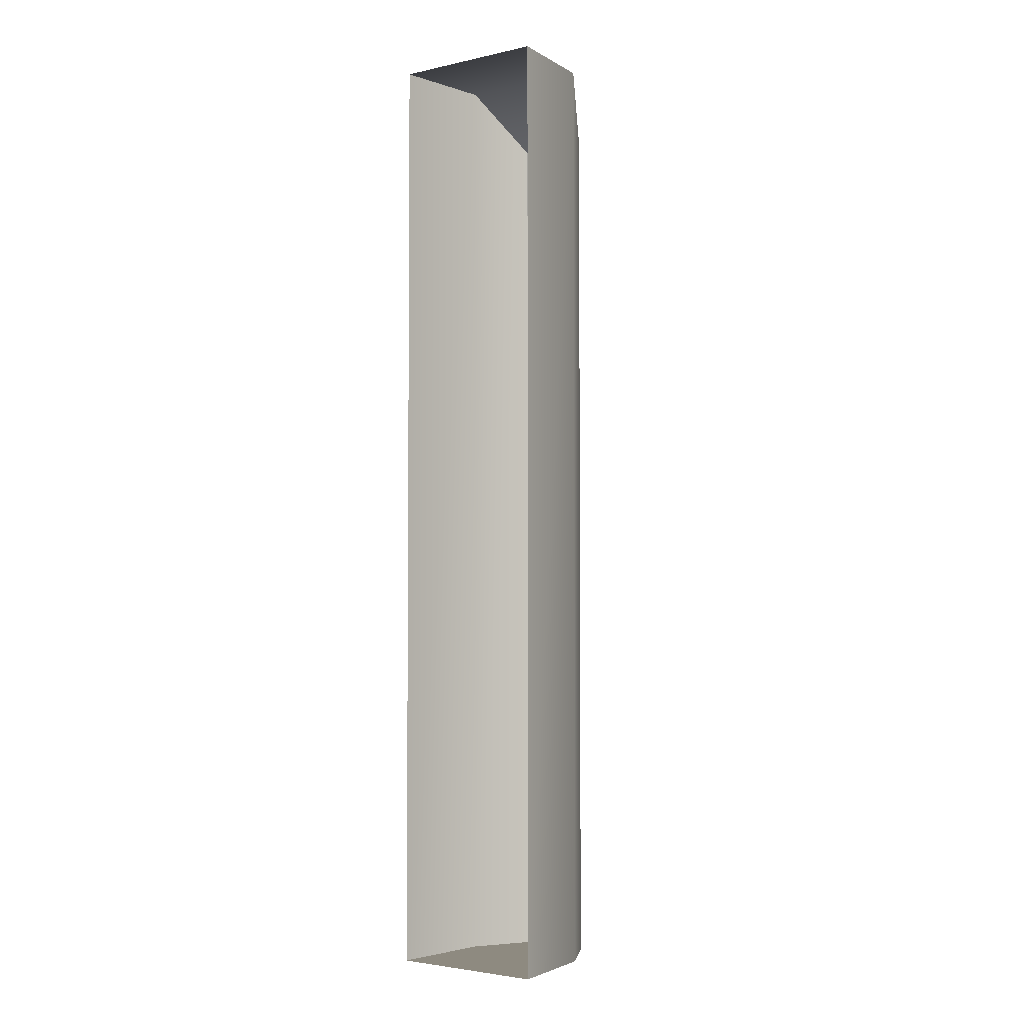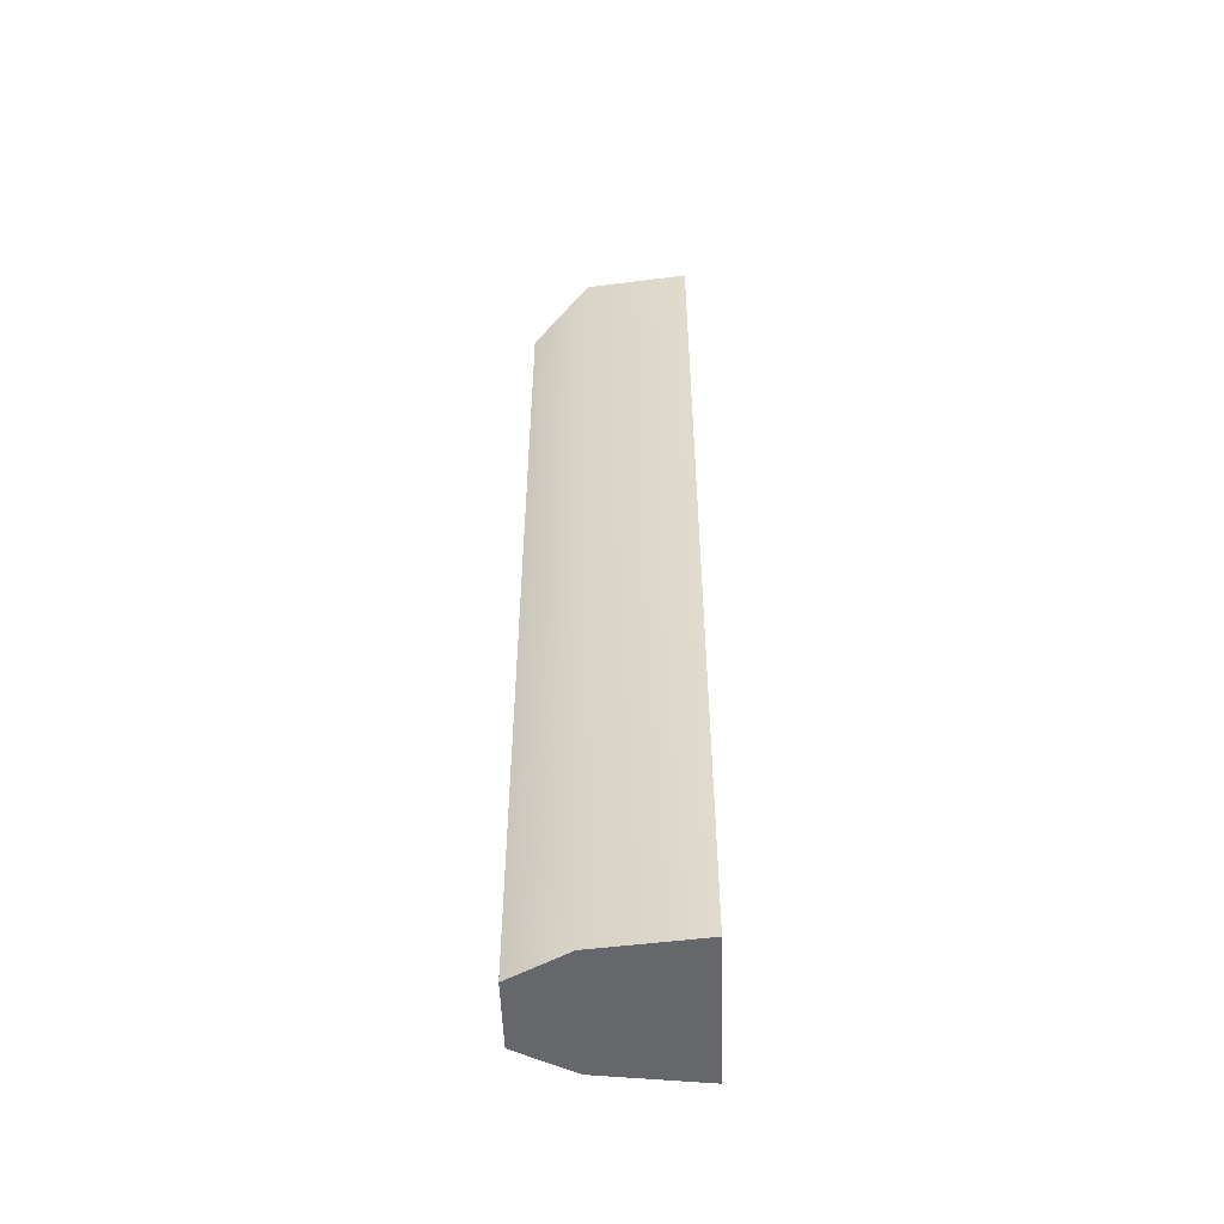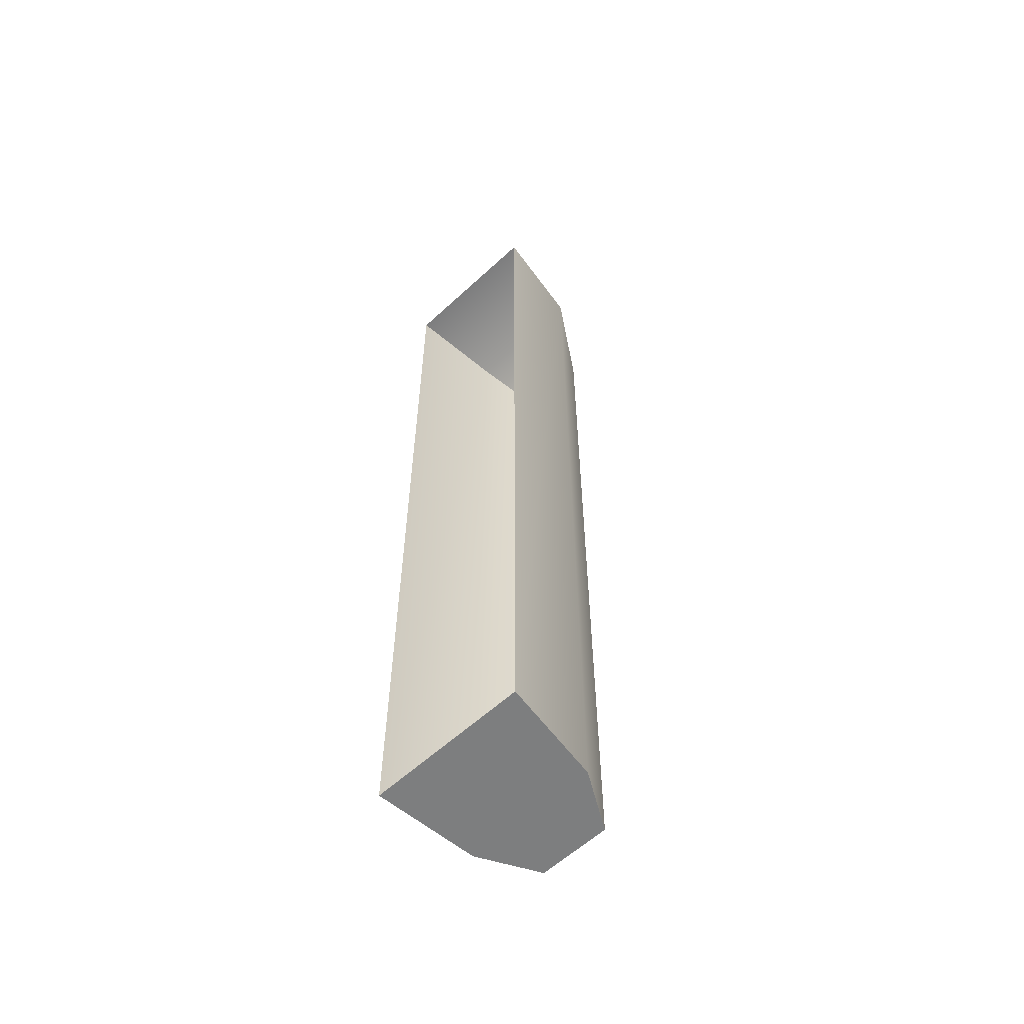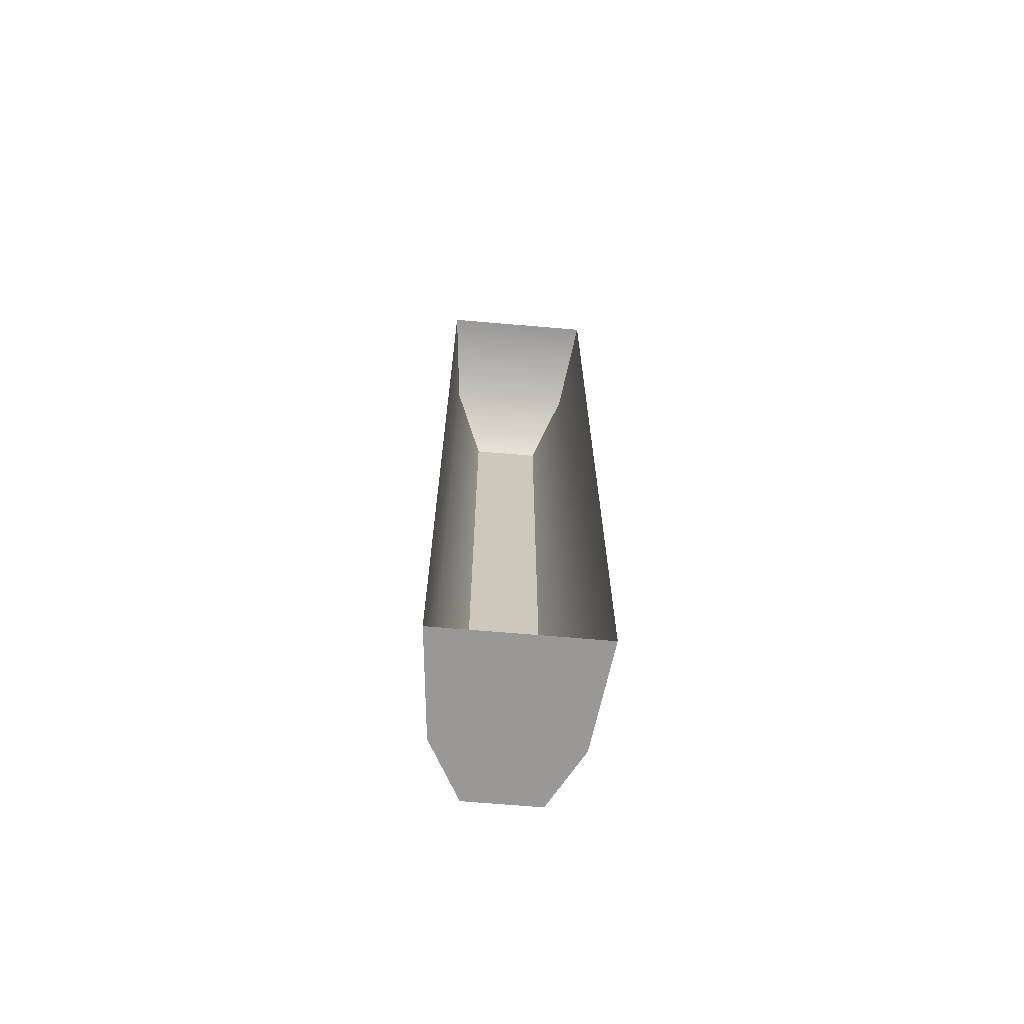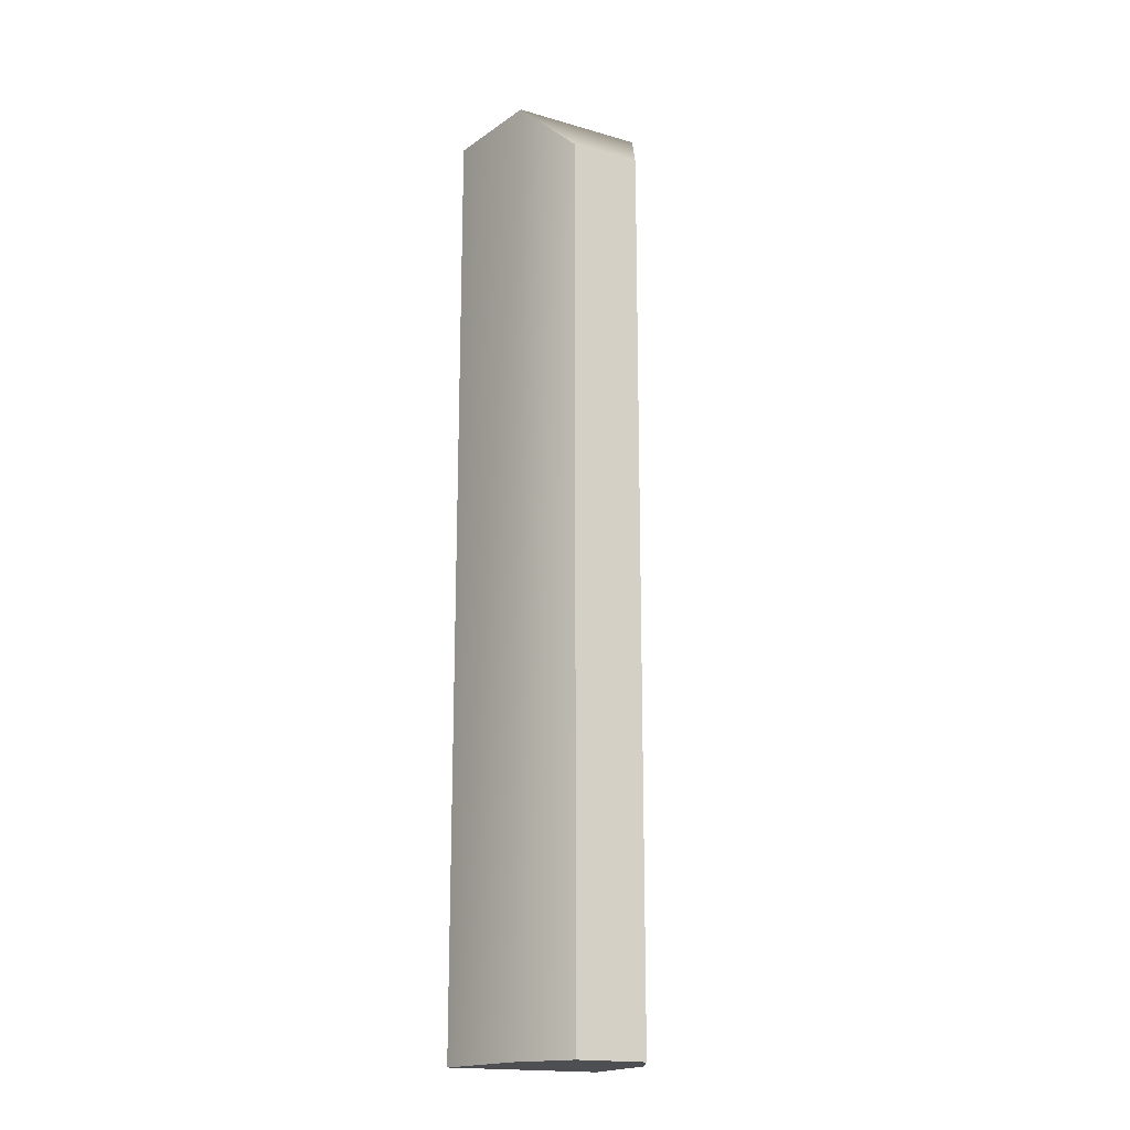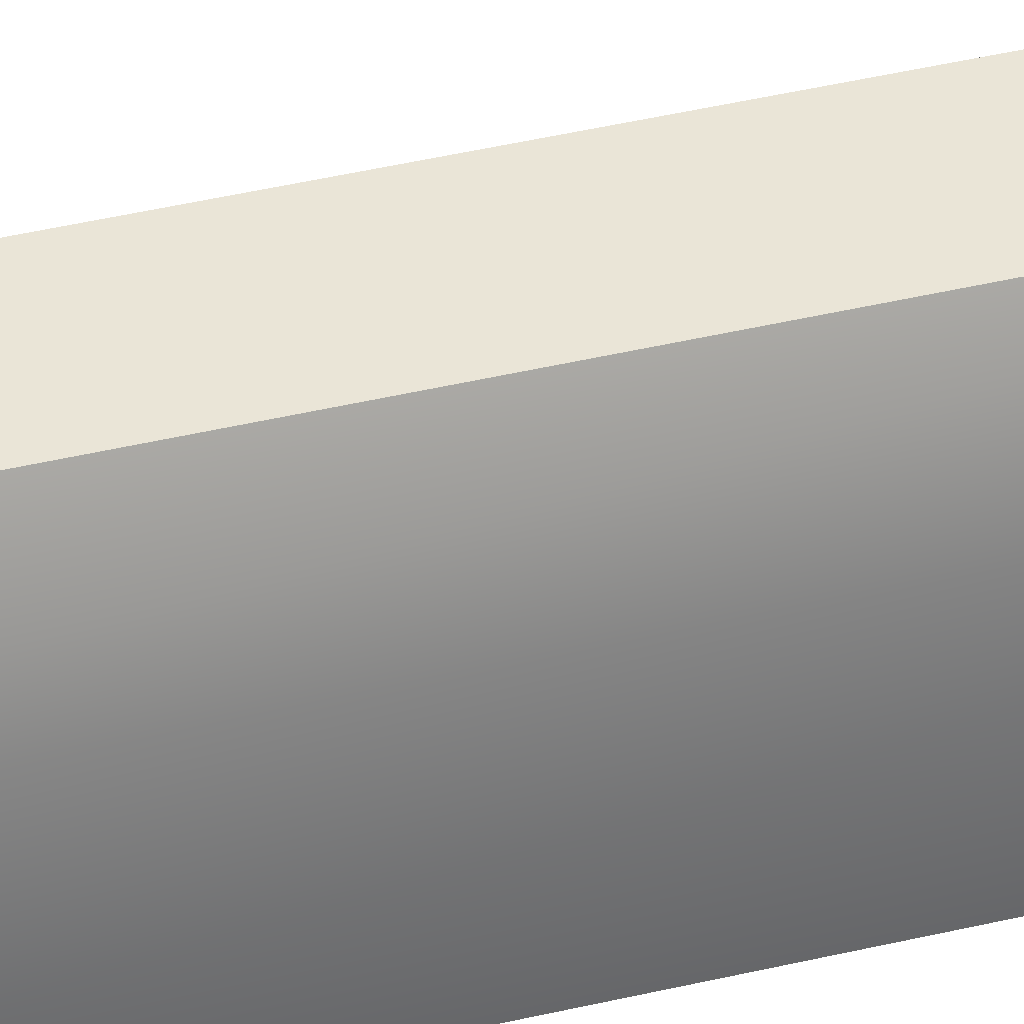
<metadata>
{"format":"obj","ext":"obj","renderer":"f3d","projection":"perspective","resolution":1024,"background":"white","views":[{"elev":-3.2,"azim":-143.3,"up":"+Y"},{"elev":-52.1,"azim":91.9,"up":"+Y"},{"elev":-59.3,"azim":-136.5,"up":"+Y"},{"elev":-68.7,"azim":175.1,"up":"+Y"},{"elev":-17.8,"azim":-29.5,"up":"+Y"},{"elev":44.4,"azim":74.6,"up":"+Z"}]}
</metadata>
<code>
g reciever_val_tochmash_val_std_LOD1
v 0.01462 0.0002425 -0.03082
v 0.01263 0.0002425 -0.01132
v 0.01263 0.1801 -0.01132
v 0.01462 0.1801 -0.03082
v 0.006685 0.1688 -0.0006462
v 0.006685 0.0002425 -0.0006463
v 0.006685 0.0002425 -0.0006463
v 0.01263 0.0002425 -0.01132
v -0.01278 0.0002425 -0.01132
v -0.006835 0.0002425 -0.0006463
v 0.01462 0.0002425 -0.03082
v -0.0154 0.0002425 -0.03082
v 0.006685 0.1688 -0.0006462
v 0.006685 0.0002425 -0.0006463
v -0.006835 0.0002425 -0.0006463
v -0.006835 0.1688 -0.0006462
v 0.01263 0.1801 -0.01132
v -0.01278 0.1801 -0.01132
v -0.0154 0.1801 -0.03082
v 0.01462 0.1801 -0.03082
v -0.01278 0.1801 -0.01132
v -0.01278 0.0002425 -0.01132
v -0.0154 0.0002425 -0.03082
v -0.0154 0.1801 -0.03082
v -0.006835 0.1688 -0.0006462
v -0.006835 0.0002425 -0.0006463
v -0.01278 0.1801 -0.01132
v 0.01263 0.1801 -0.01132
v 0.006685 0.1688 -0.0006462
v -0.006835 0.1688 -0.0006462
g reciever_val_tochmash_val_std_LOD1_0
f 3 2 1
f 4 3 1
f 3 5 2
f 5 6 2
f 9 8 7
f 10 9 7
f 11 8 9
f 12 11 9
f 15 14 13
f 16 15 13
f 19 18 17
f 20 19 17
f 23 22 21
f 24 23 21
f 21 22 25
f 22 26 25
f 29 28 27
f 30 29 27

</code>
